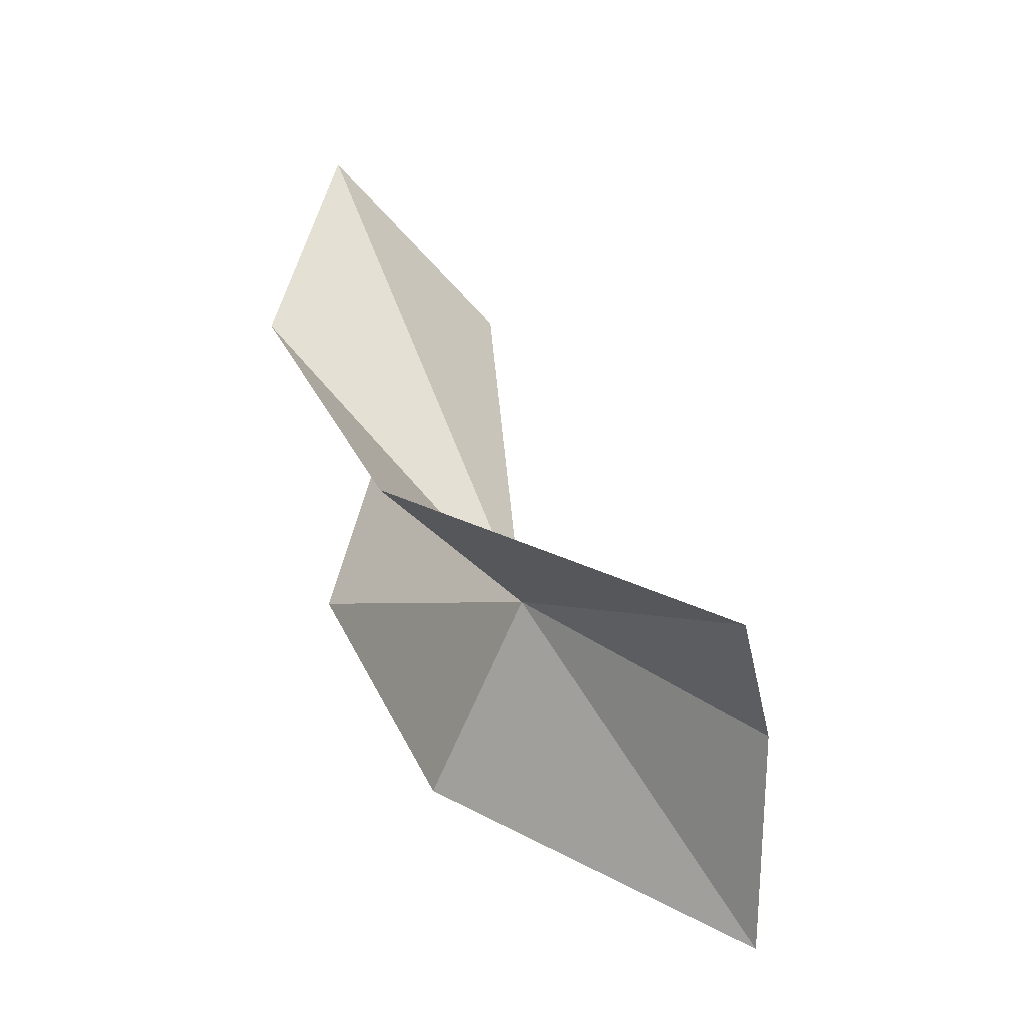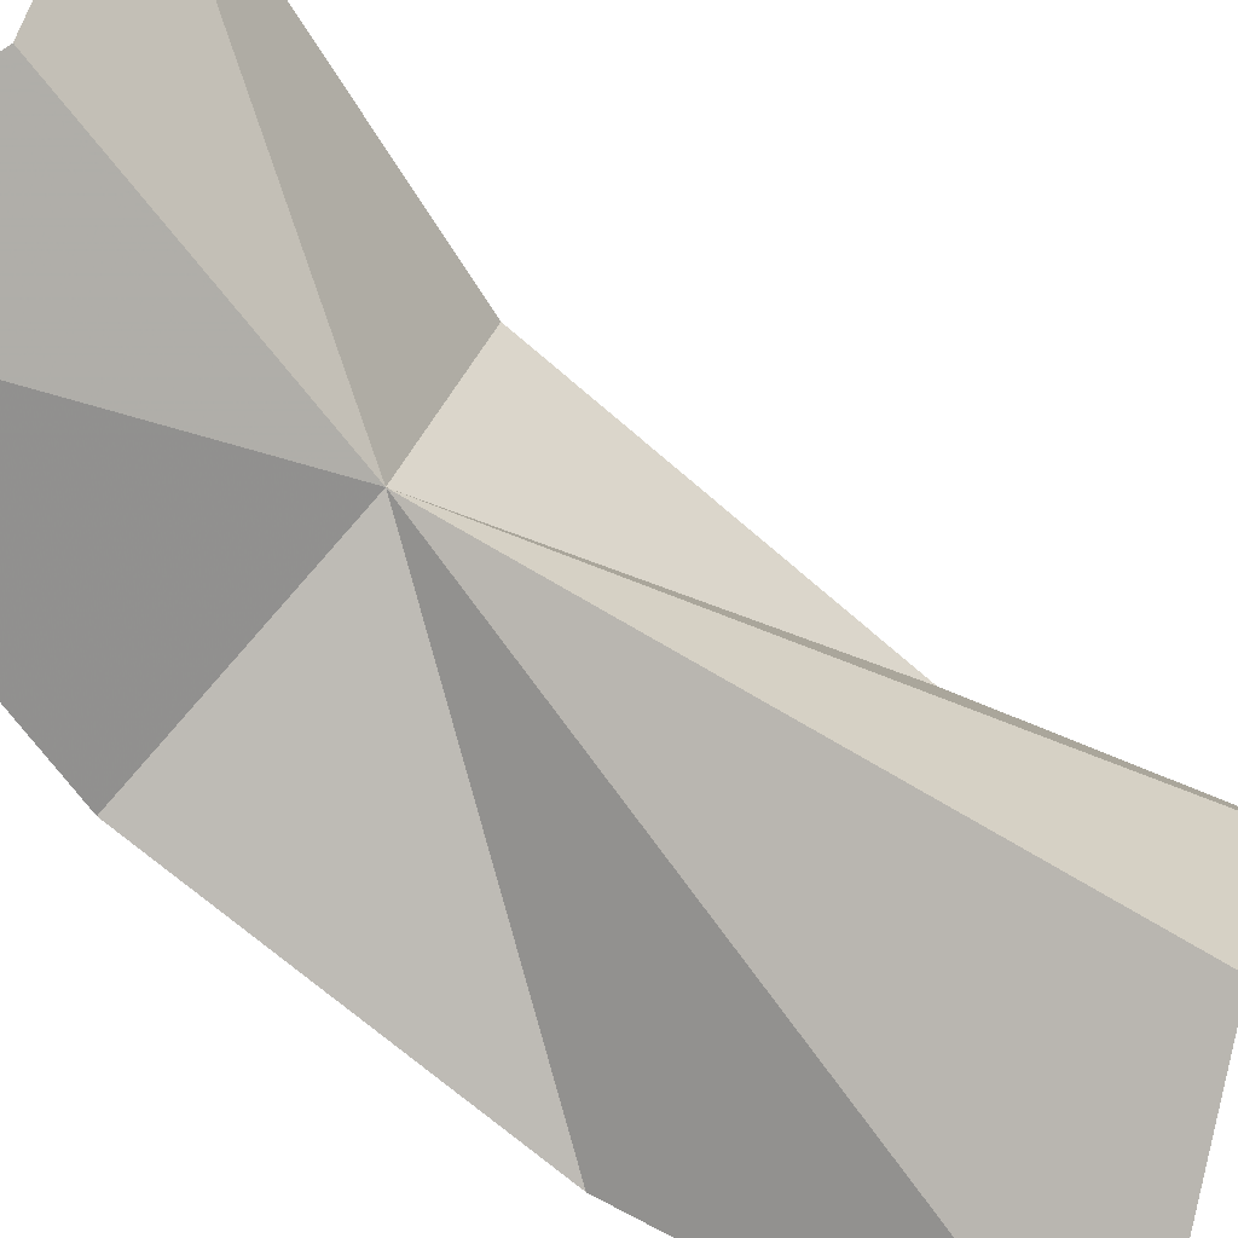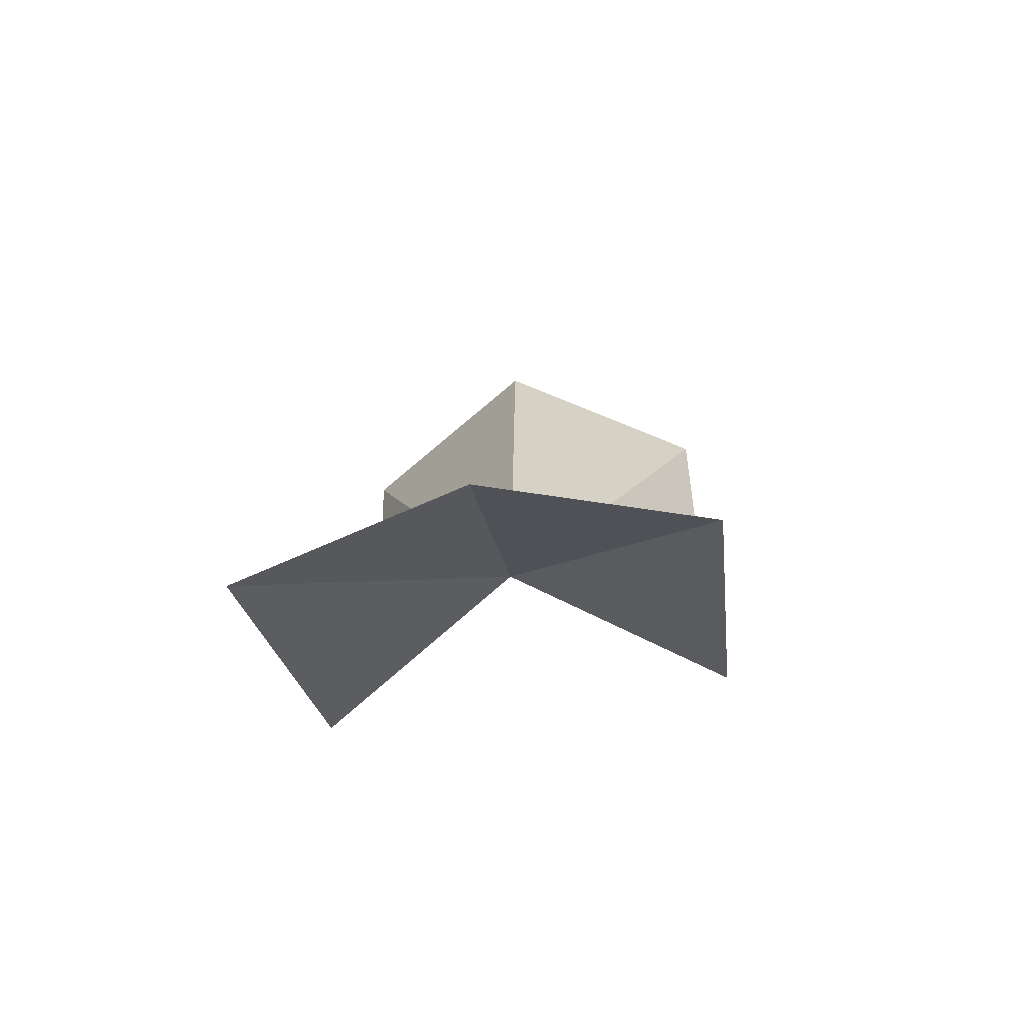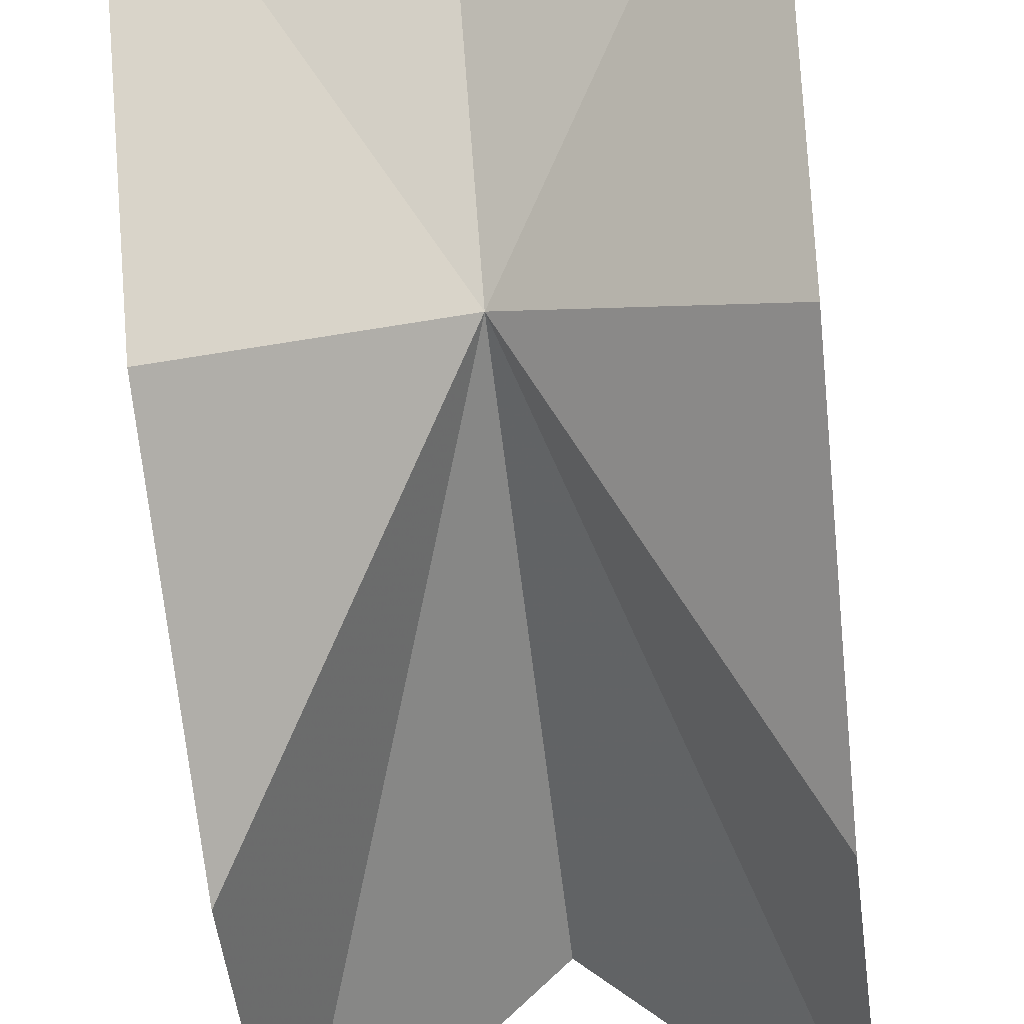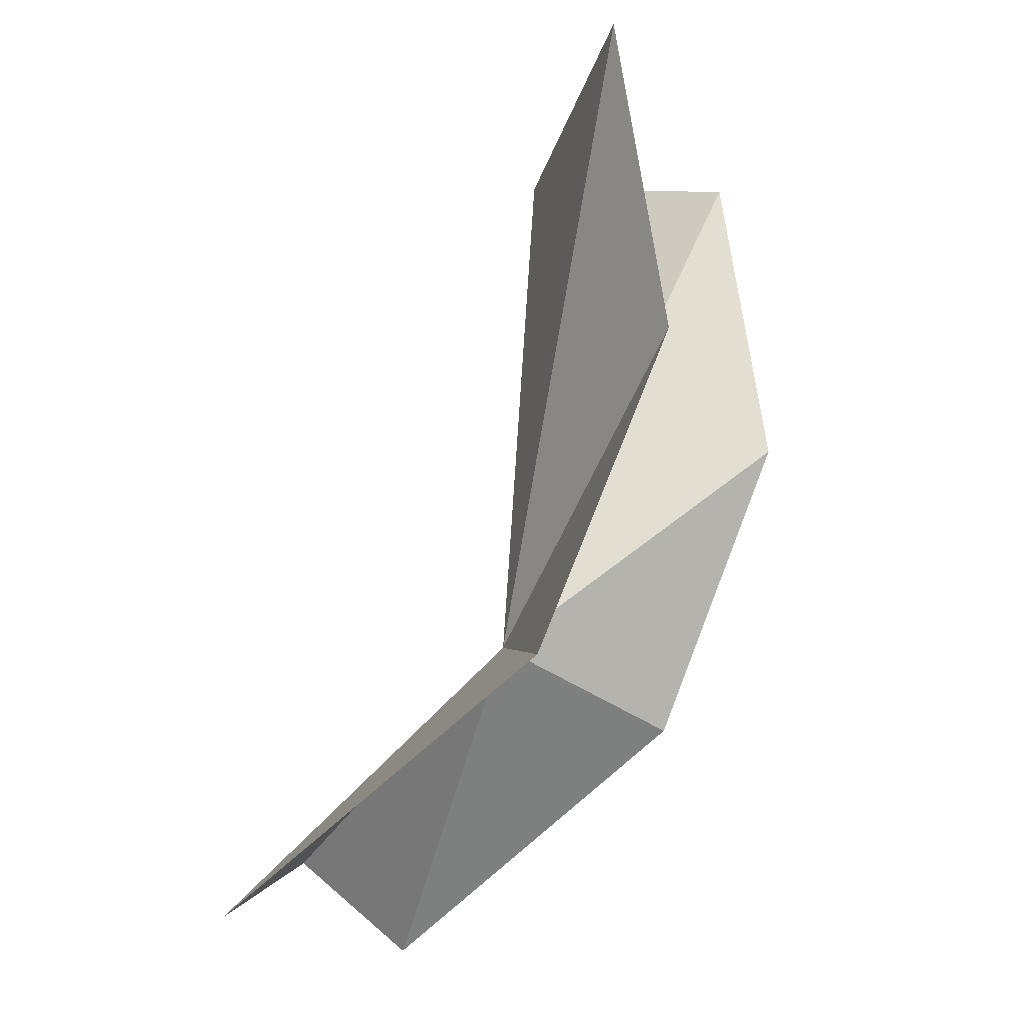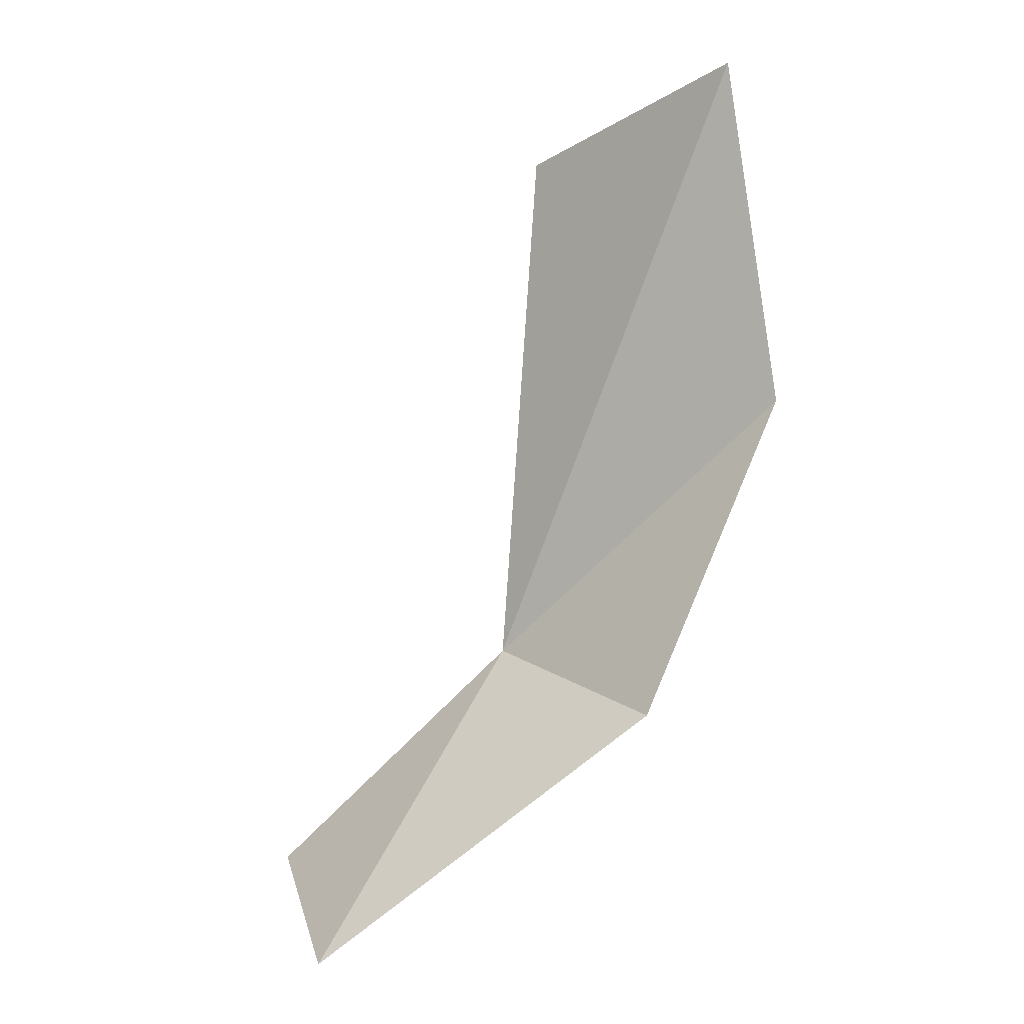
<metadata>
{"format":"obj","ext":"obj","renderer":"f3d","projection":"perspective","resolution":1024,"background":"white","views":[{"elev":-51.8,"azim":-84.4,"up":"+Y"},{"elev":56.1,"azim":122.1,"up":"+Z"},{"elev":-60.3,"azim":8.8,"up":"+Y"},{"elev":-52.7,"azim":6.5,"up":"+Z"},{"elev":-17.3,"azim":111.2,"up":"+Y"},{"elev":-3.3,"azim":81.8,"up":"+Y"}]}
</metadata>
<code>
v 4.594 42.67 8.375
v 7.251 38.95 10.99
v 7.176 41.9 6.92
v 7.107 45.88 5.207
v 7.174 50.21 5.827
v 4.594 49.42 7.901
v 4.594 39.92 11.29
v 2.011 41.9 6.92
v 1.936 38.95 10.99
v 2.096 45.88 5.207
v 2.014 50.21 5.827
f 1 2 3
f 1 3 4
f 1 5 6
f 1 4 5
f 1 7 2
f 1 8 9
f 1 10 8
f 1 11 10
f 1 6 11
f 1 9 7

</code>
